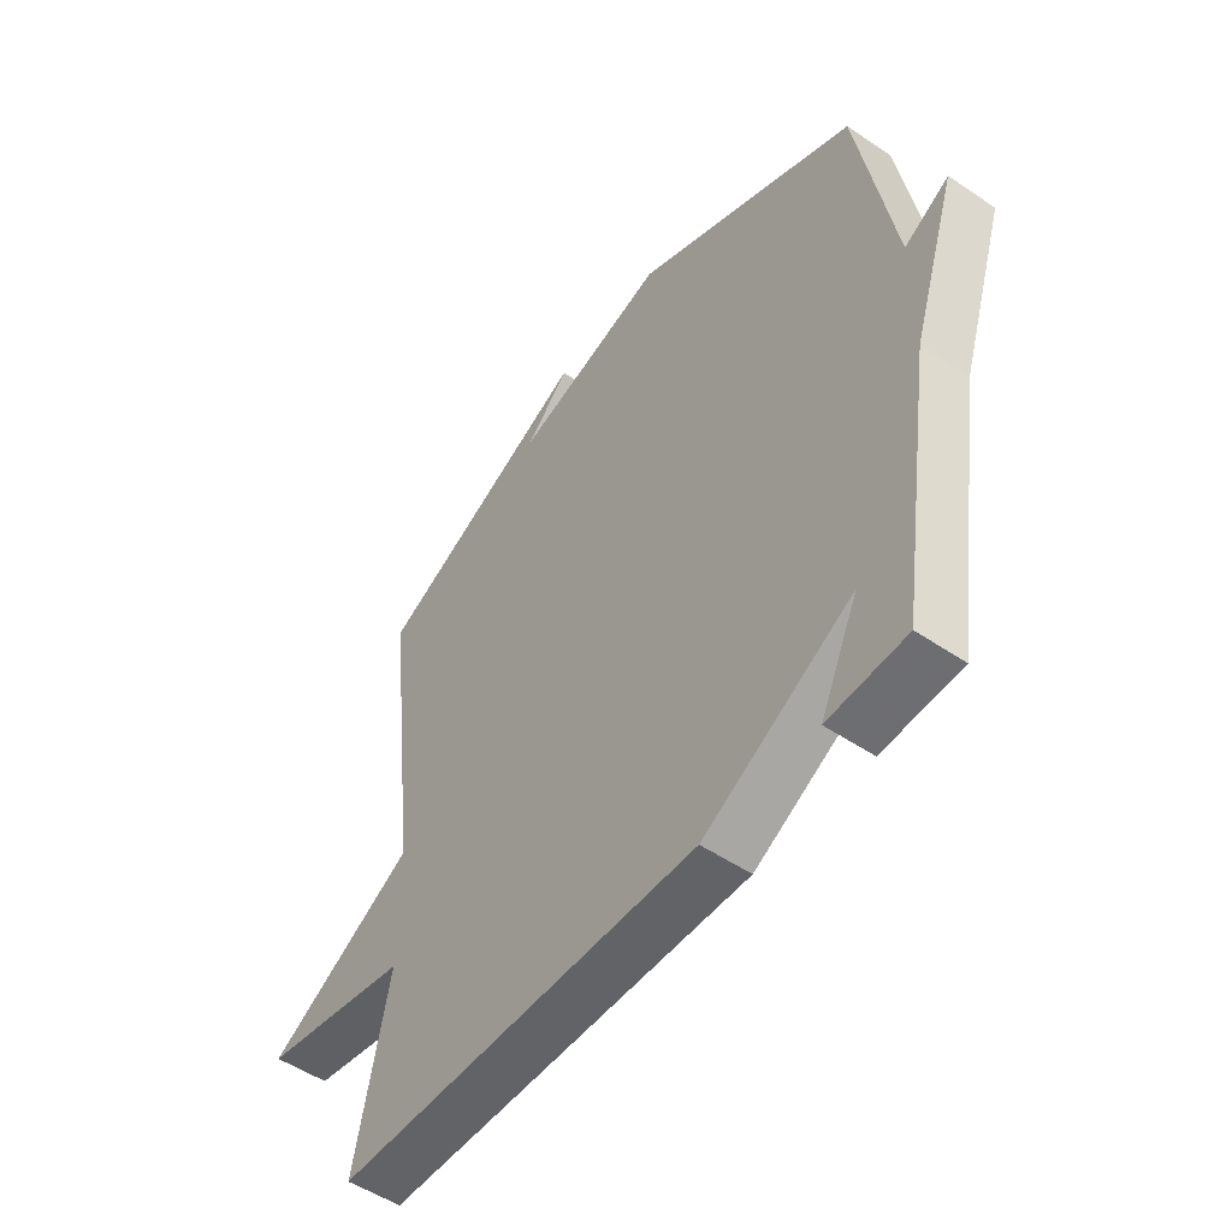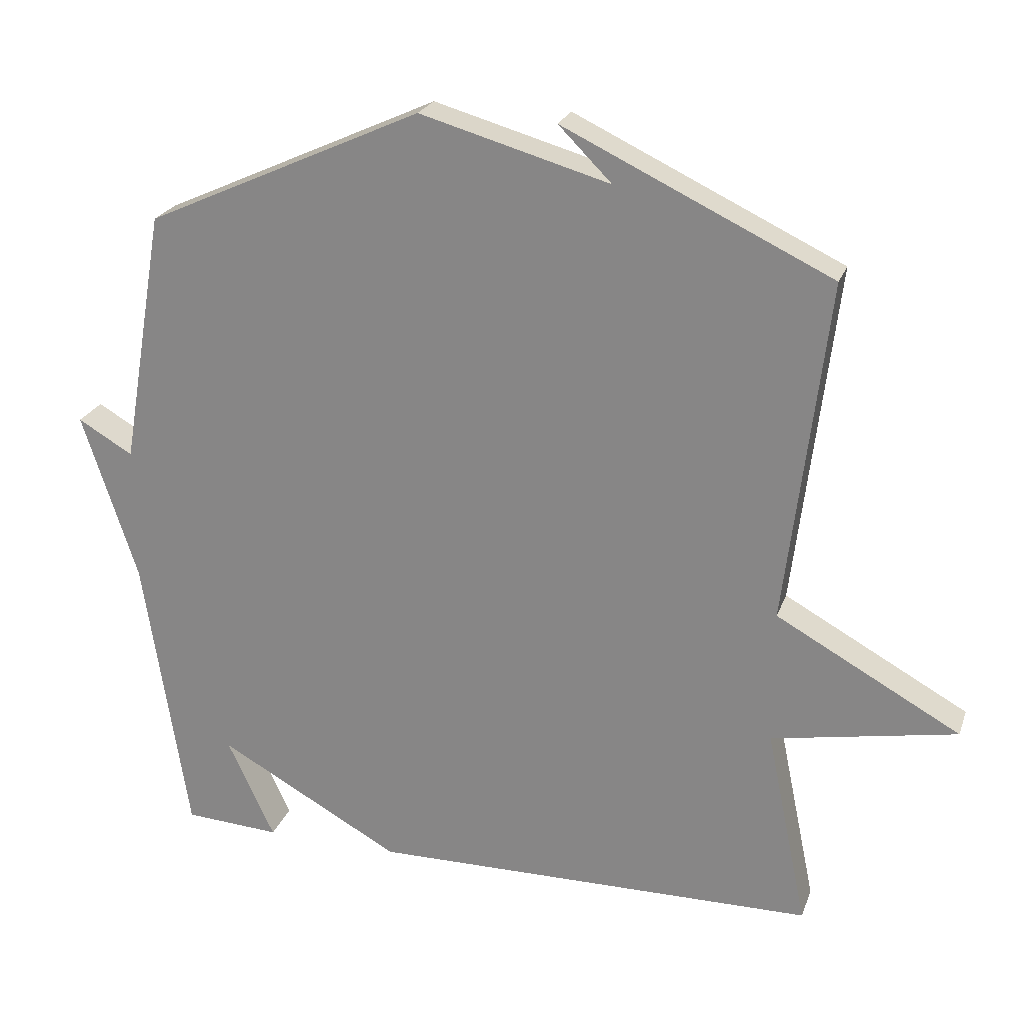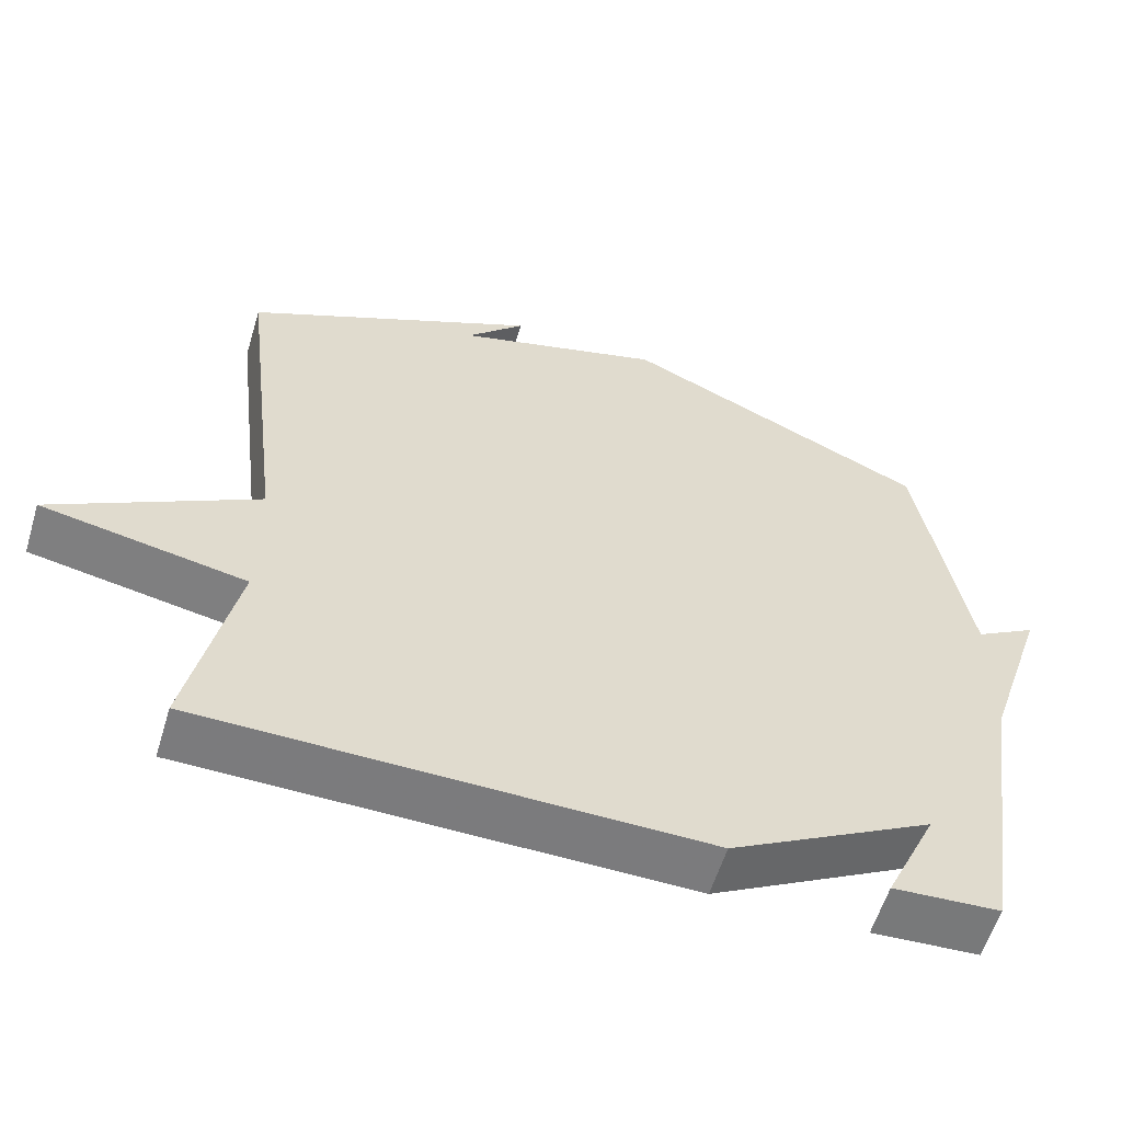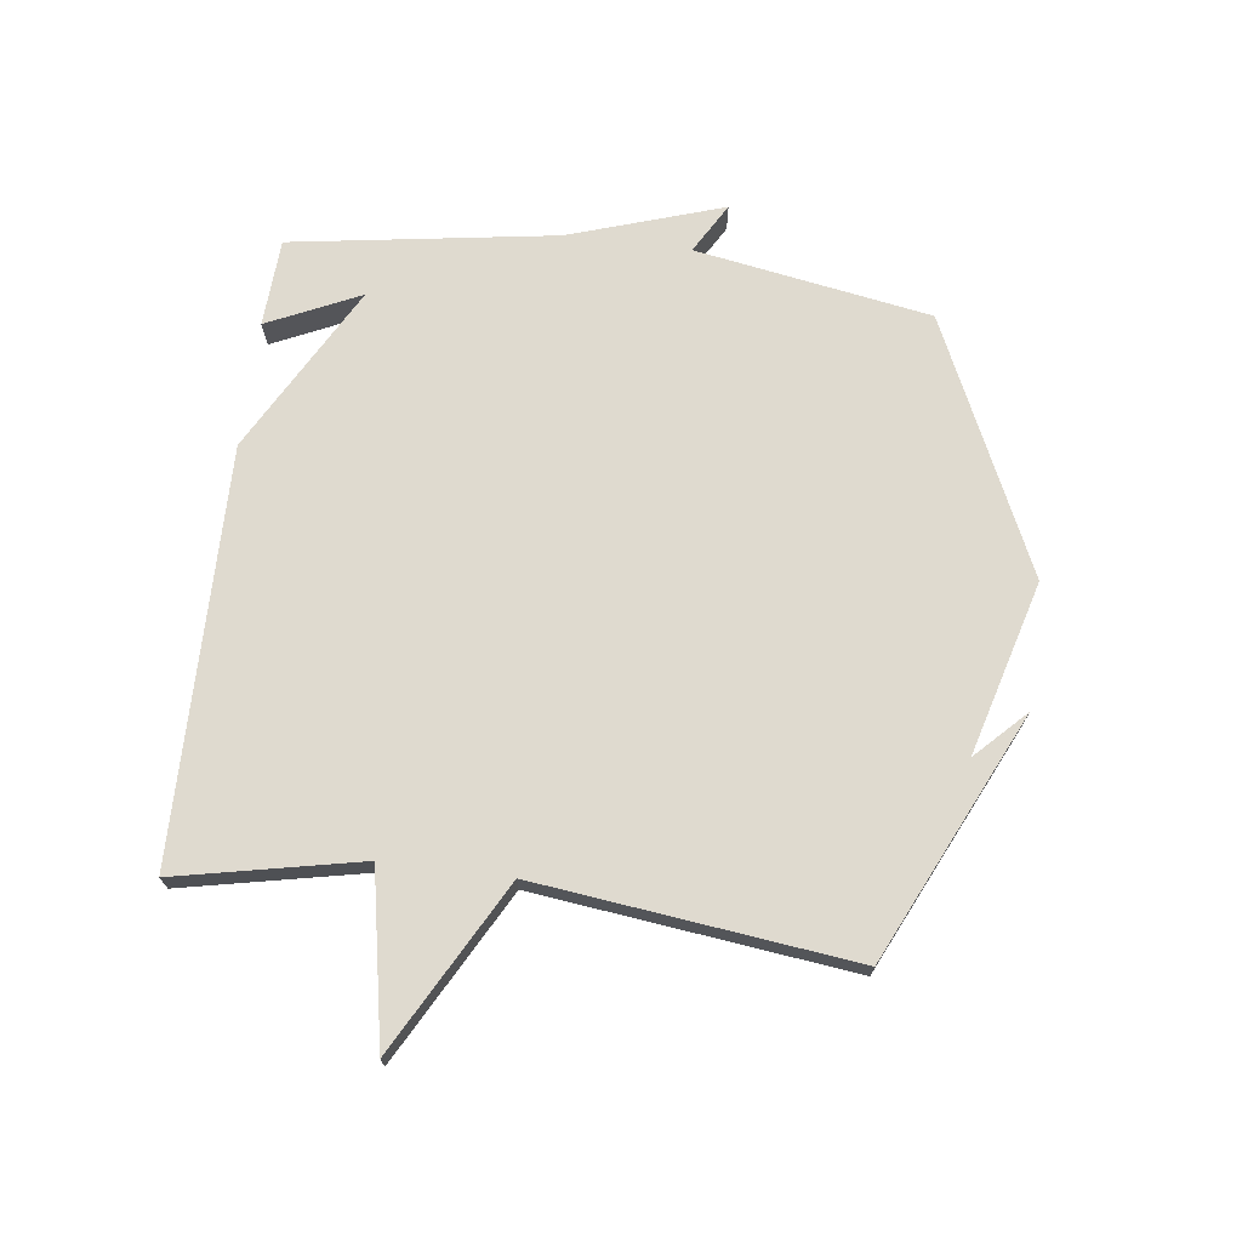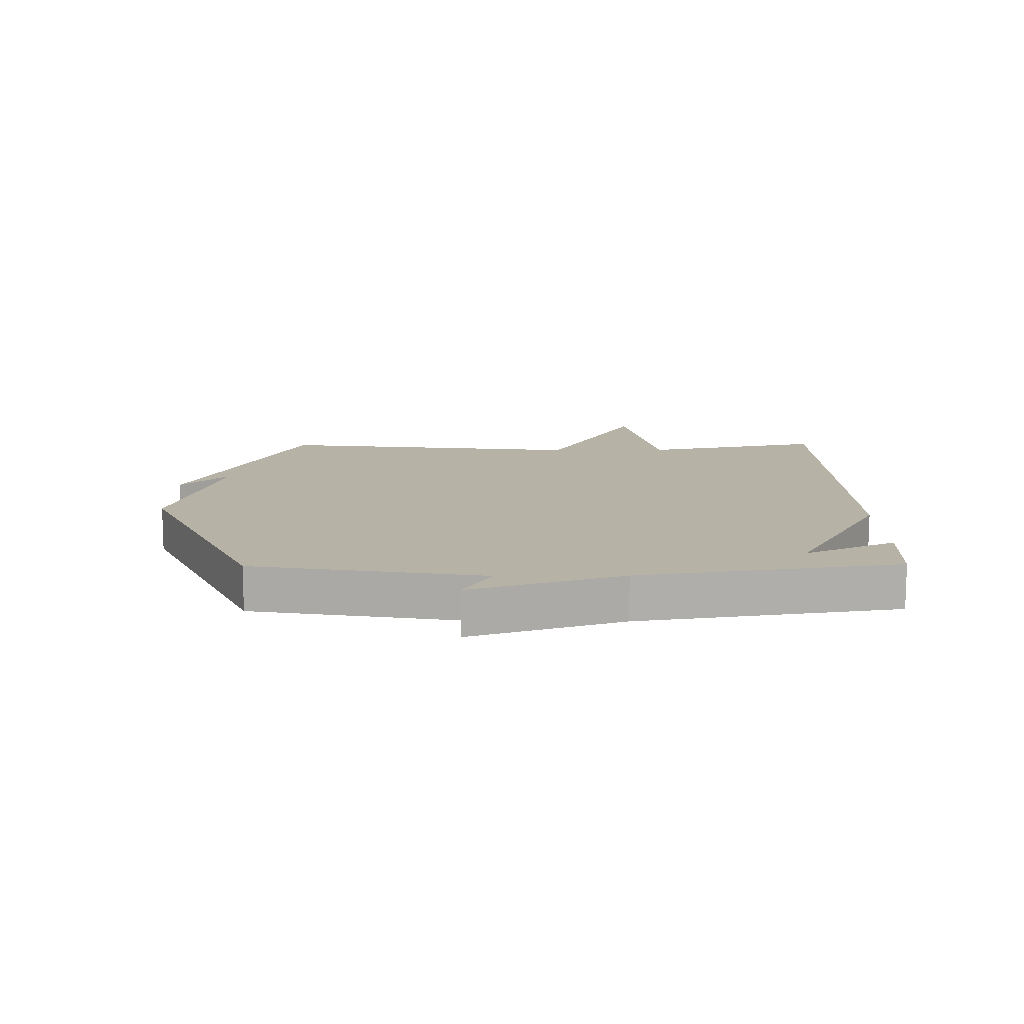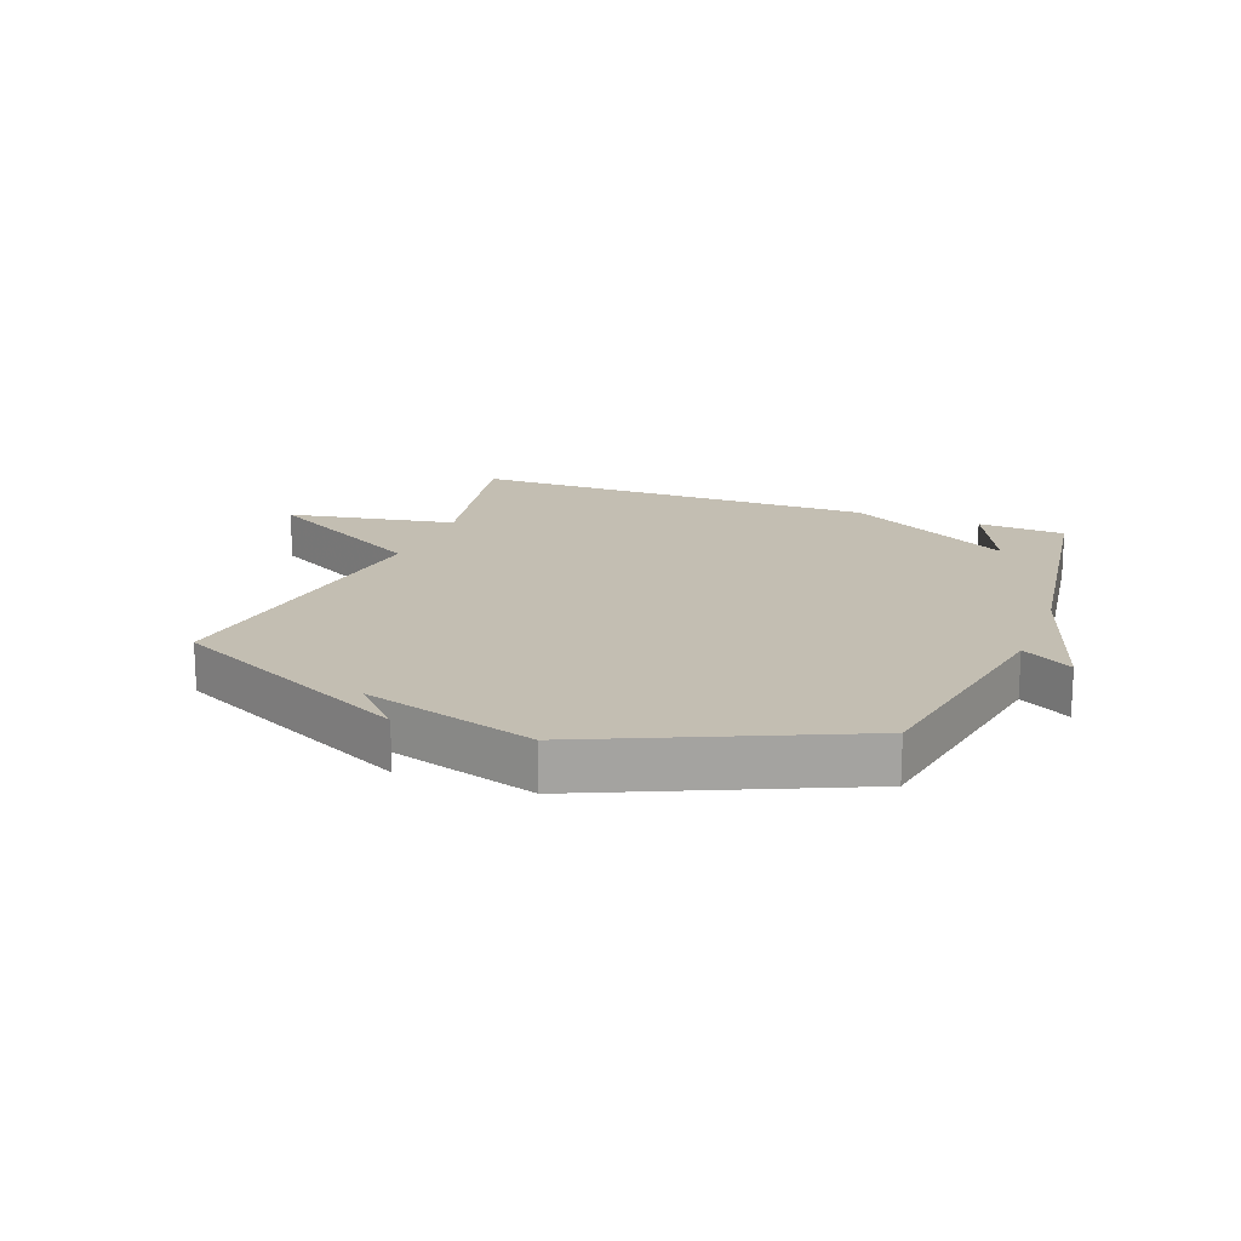
<metadata>
{"format":"obj","ext":"obj","renderer":"f3d","projection":"perspective","resolution":1024,"background":"white","views":[{"elev":-51.6,"azim":53.7,"up":"+Z"},{"elev":23.6,"azim":-162.9,"up":"+Z"},{"elev":-58.4,"azim":-16.9,"up":"+Z"},{"elev":70.7,"azim":-82.8,"up":"+Y"},{"elev":12.4,"azim":89.3,"up":"+Y"},{"elev":17.3,"azim":21.3,"up":"+Y"}]}
</metadata>
<code>
v -0.5 0.07 0.5
v -0.107 0.07 0.686
v -0.185 0.07 0.608
v 0.093 0.07 0.686
v 0.5 0.07 0.5
v 0.565 0.07 0.123
v 0.646 0.07 0.17
v 0.565 0.07 -0.077
v 0.5 0.07 -0.5
v 0.359 0.07 -0.508
v 0.428 0.07 -0.36
v 0.159 0.07 -0.508
v -0.5 0.07 -0.5
v -0.439 0.07 -0.206
v -0.71 0.07 -0.155
v -0.439 0.07 -0.006
v -0.5 0 0.5
v -0.107 0 0.686
v -0.185 0 0.608
v 0.093 0 0.686
v 0.5 0 0.5
v 0.565 0 0.123
v 0.646 0 0.17
v 0.565 0 -0.077
v 0.5 0 -0.5
v 0.359 0 -0.508
v 0.428 0 -0.36
v 0.159 0 -0.508
v -0.5 0 -0.5
v -0.439 0 -0.206
v -0.71 0 -0.155
v -0.439 0 -0.006
f 14 15 16
f 11 12 13 14
f 11 14 16
f 8 9 10 11
f 6 7 8 11
f 11 16 1
f 6 11 1
f 5 6 1
f 4 5 1
f 3 4 1
f 1 2 3
f 32 31 30
f 30 29 28 27
f 32 30 27
f 27 26 25 24
f 27 24 23 22
f 17 32 27
f 17 27 22
f 17 22 21
f 17 21 20
f 17 20 19
f 19 18 17
f 1 17 18 2
f 2 18 19 3
f 3 19 20 4
f 4 20 21 5
f 5 21 22 6
f 6 22 23 7
f 7 23 24 8
f 8 24 25 9
f 9 25 26 10
f 10 26 27 11
f 11 27 28 12
f 12 28 29 13
f 13 29 30 14
f 14 30 31 15
f 15 31 32 16
f 16 32 17 1

</code>
